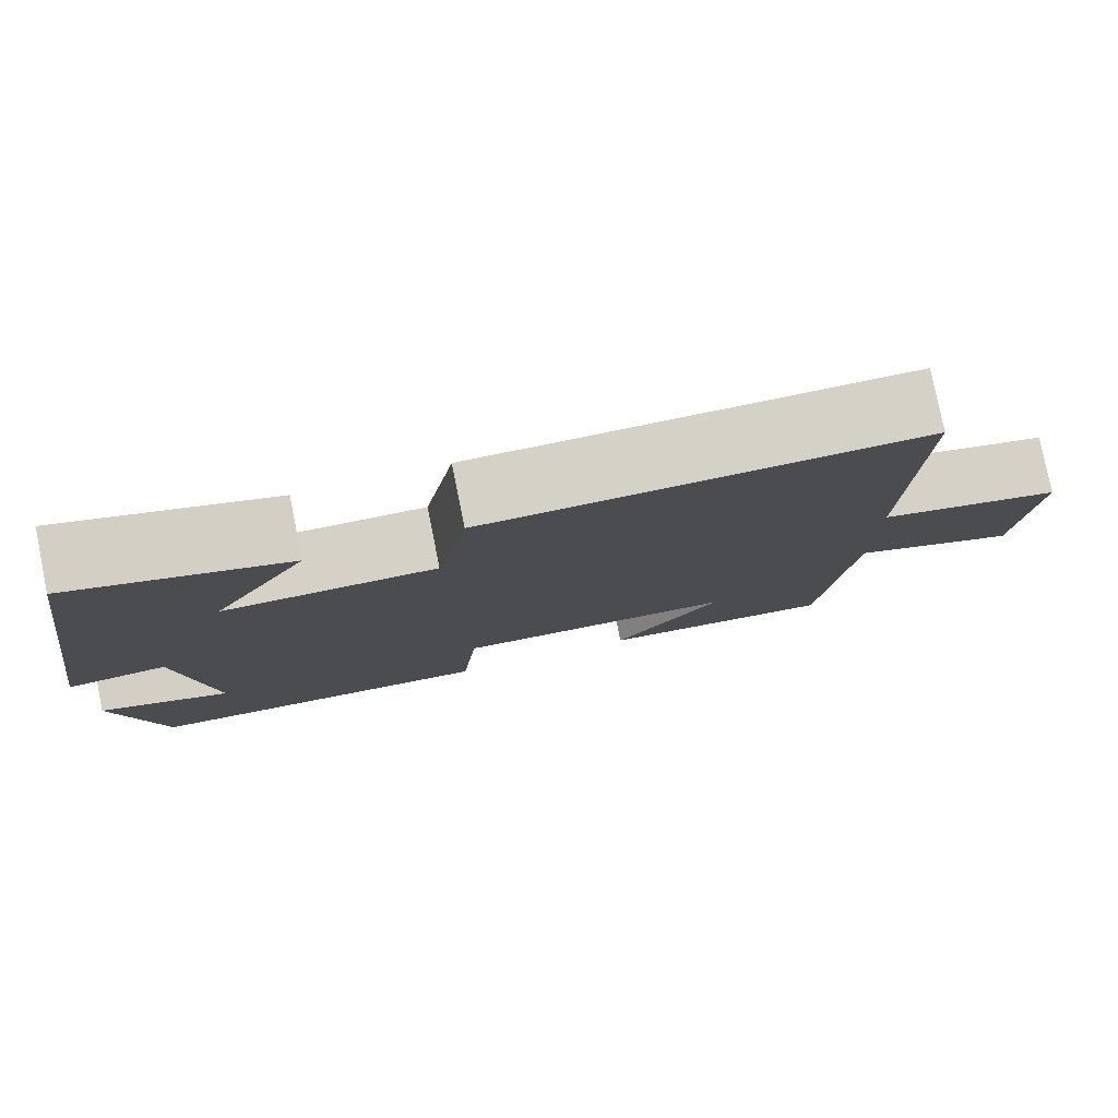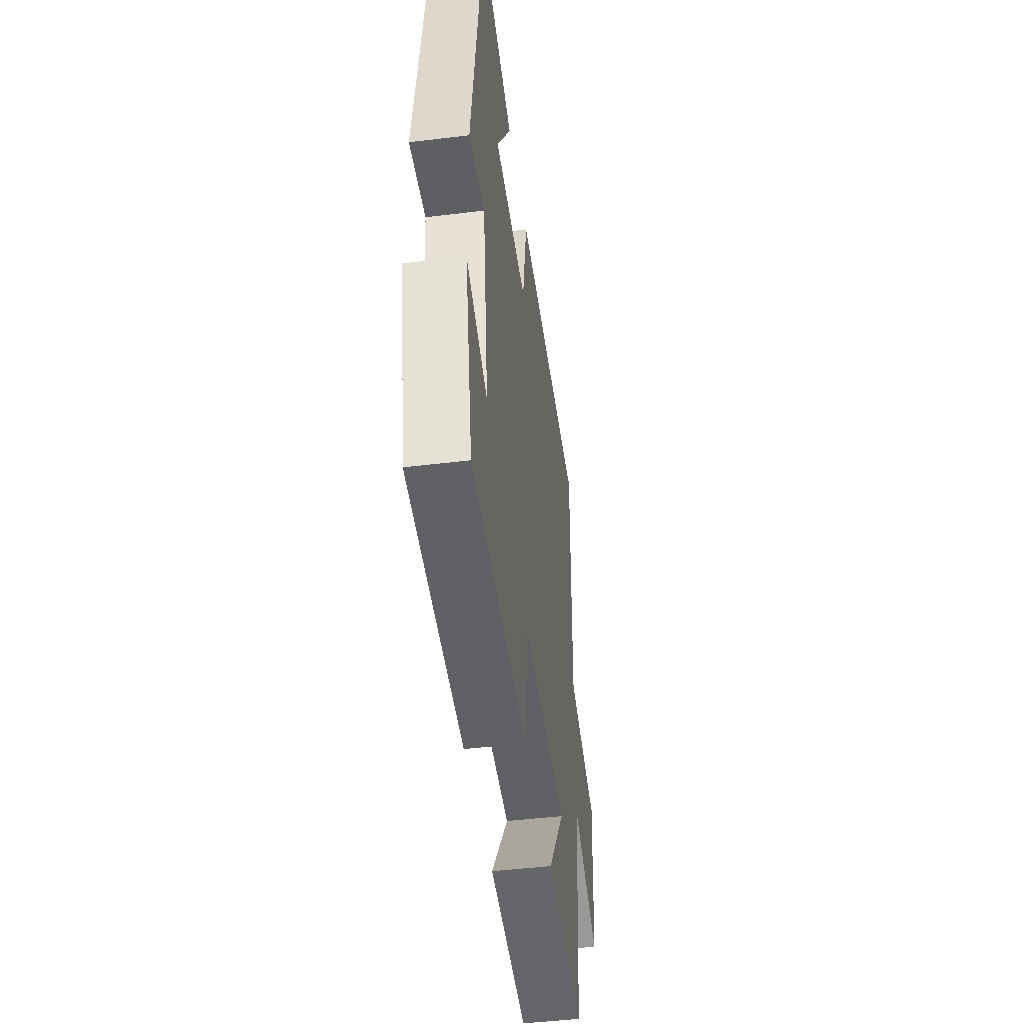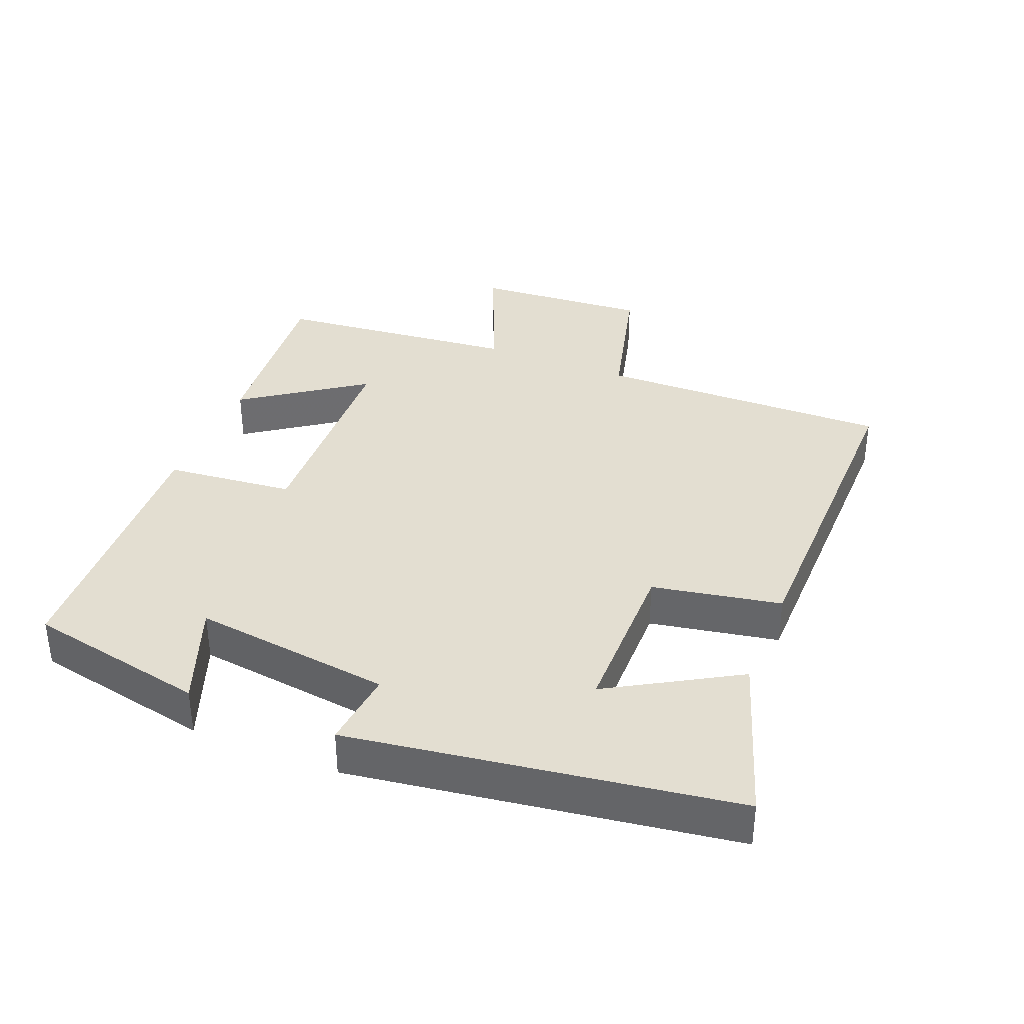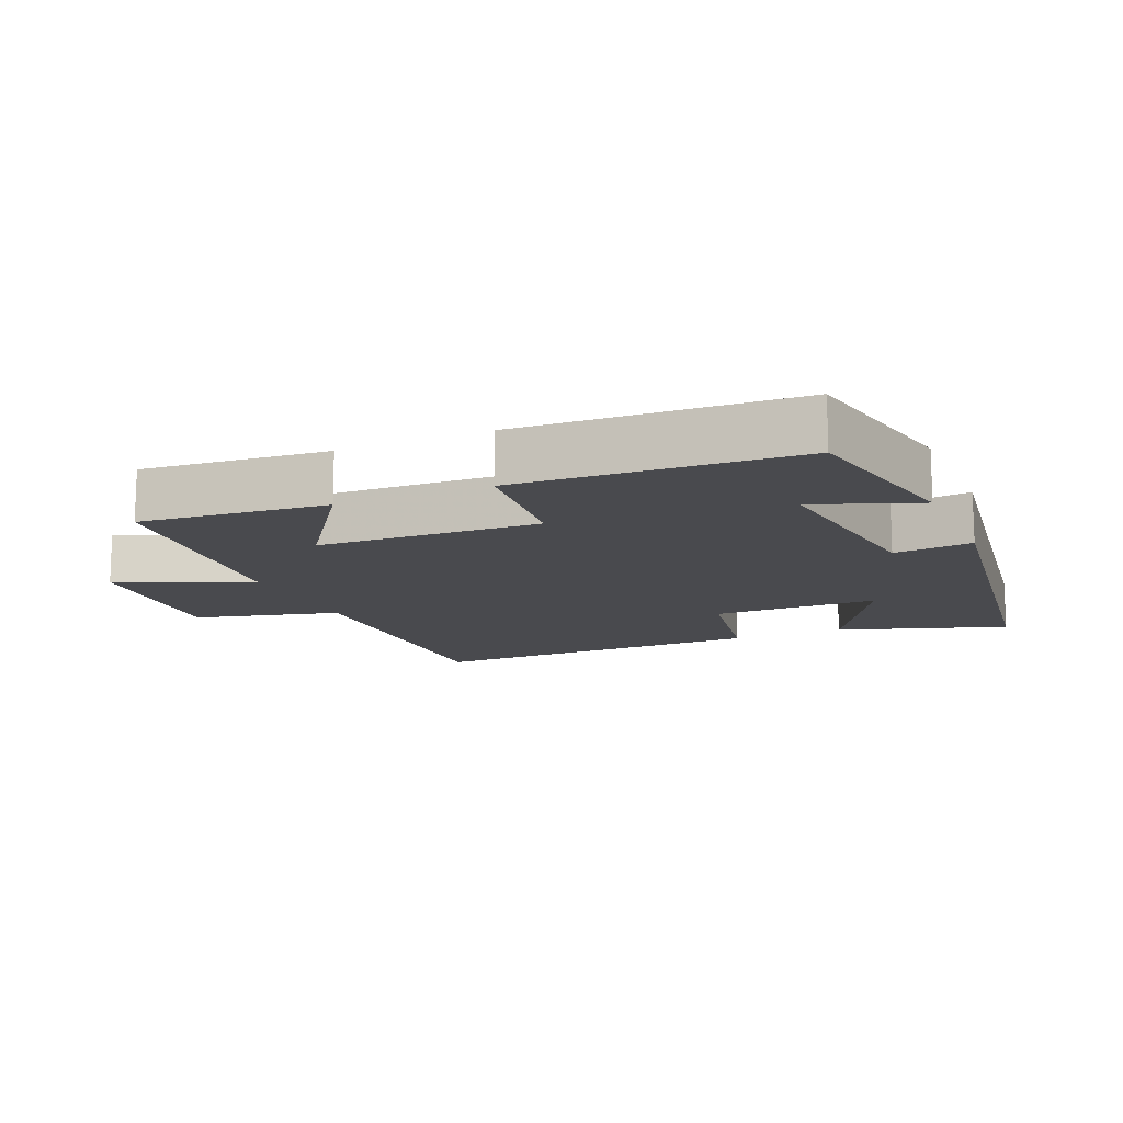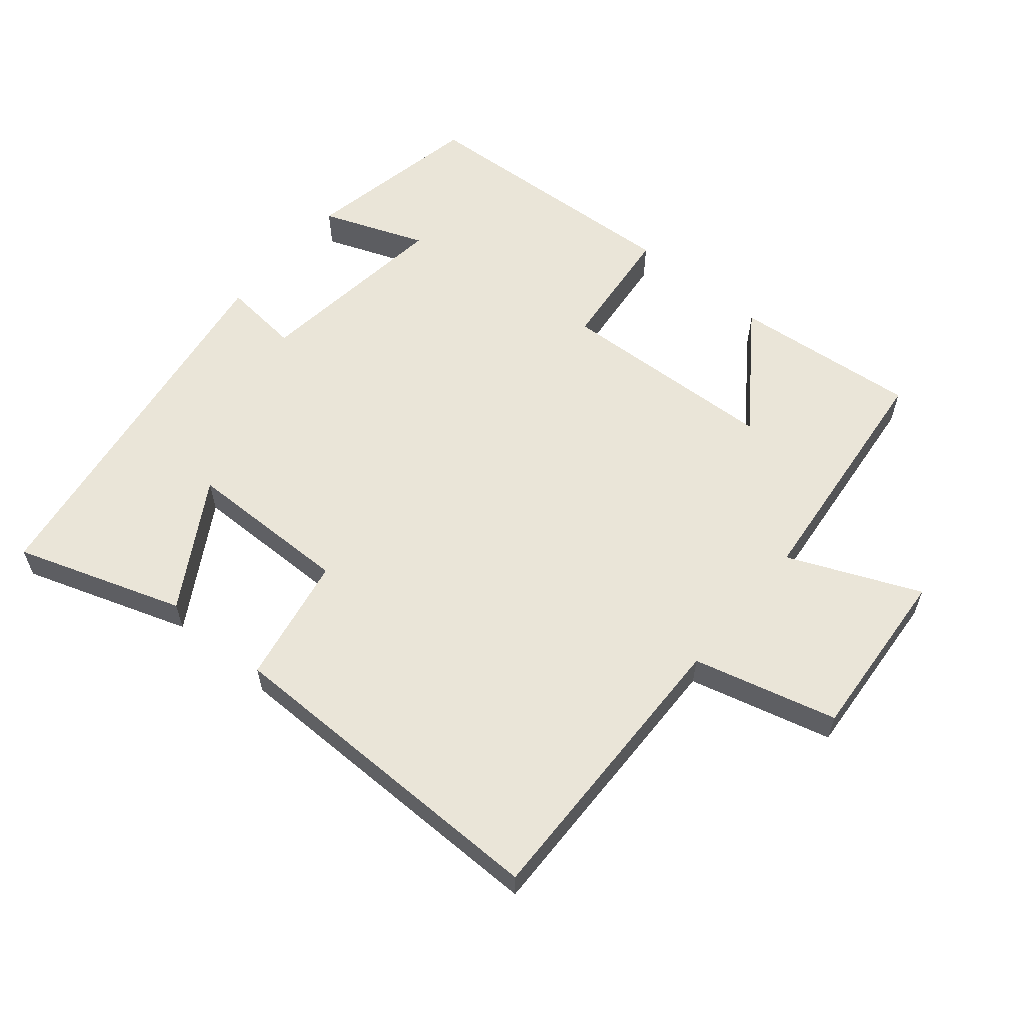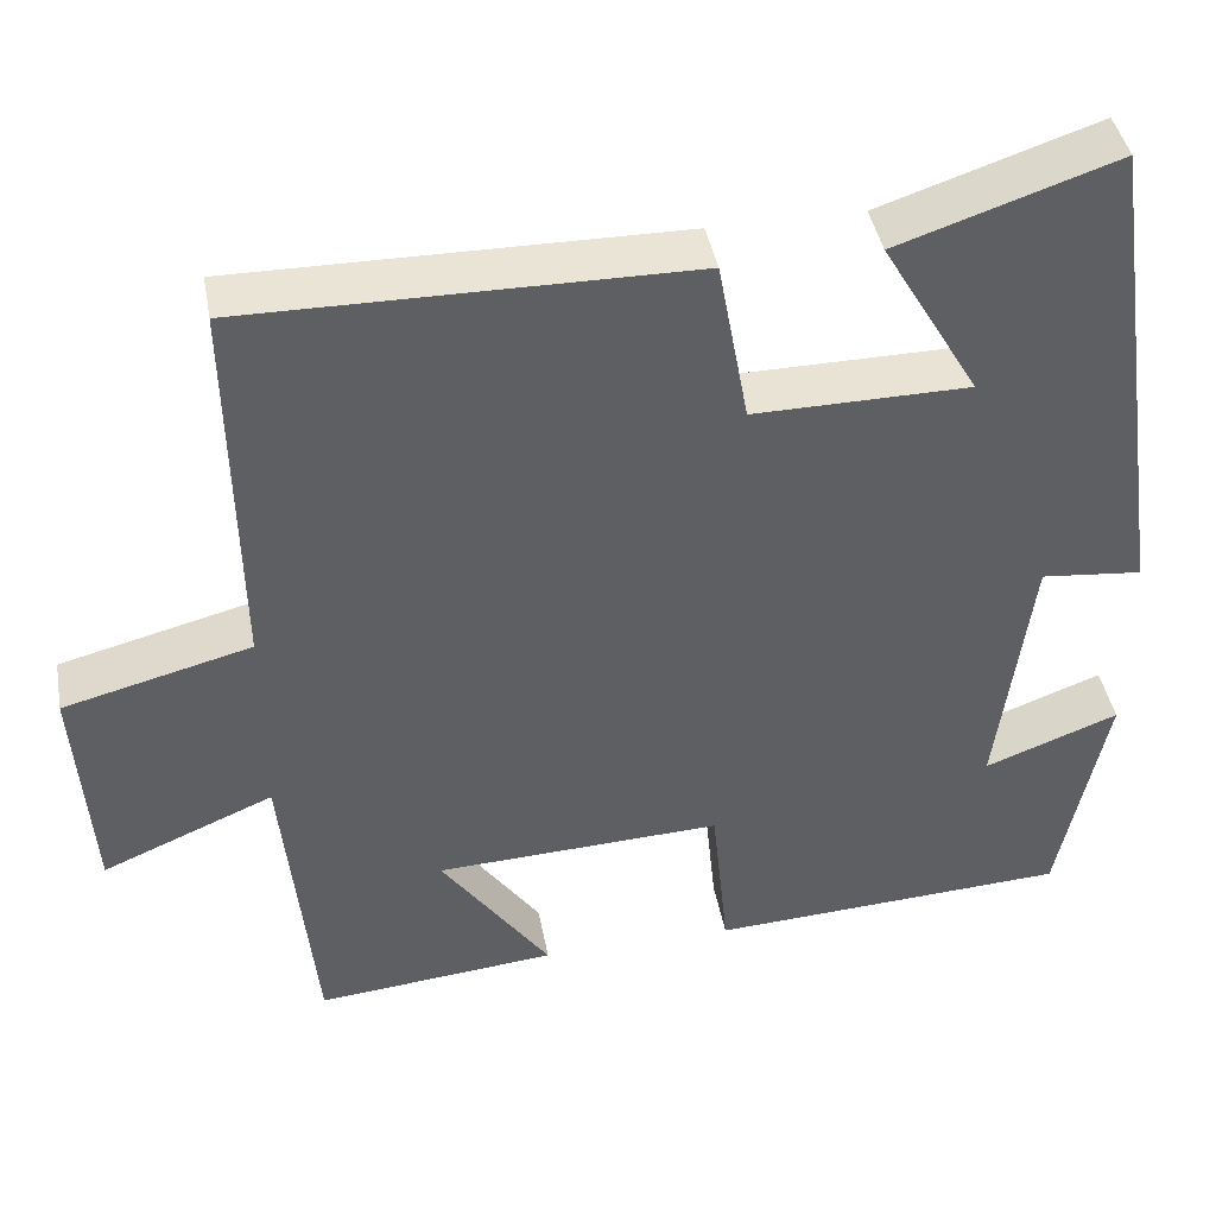
<metadata>
{"format":"obj","ext":"obj","renderer":"f3d","projection":"perspective","resolution":1024,"background":"white","views":[{"elev":79.5,"azim":-11.4,"up":"+Z"},{"elev":-46.5,"azim":-82.1,"up":"+Z"},{"elev":36.3,"azim":-68.0,"up":"+Y"},{"elev":-13.4,"azim":-156.5,"up":"+Y"},{"elev":59.4,"azim":39.6,"up":"+Y"},{"elev":42.2,"azim":169.6,"up":"+Z"}]}
</metadata>
<code>
v 0.464 0.07 -0.526
v 0.188 0.07 -0.5
v 0.313 0.07 -0.323
v -0.015 0.07 -0.309
v -0.034 0.07 -0.5
v -0.446 0.07 -0.478
v -0.5 0.07 -0.211
v -0.346 0.07 -0.269
v -0.384 0.07 0.027
v -0.5 0.07 0.015
v -0.418 0.07 0.583
v -0.169 0.07 0.5
v -0.28 0.07 0.311
v -0.034 0.07 0.309
v 0.001 0.07 0.5
v 0.507 0.07 0.505
v 0.5 0.07 0.068
v 0.714 0.07 0.013
v 0.696 0.07 -0.247
v 0.5 0.07 -0.164
v 0.464 0 -0.526
v 0.188 0 -0.5
v 0.313 0 -0.323
v -0.015 0 -0.309
v -0.034 0 -0.5
v -0.446 0 -0.478
v -0.5 0 -0.211
v -0.346 0 -0.269
v -0.384 0 0.027
v -0.5 0 0.015
v -0.418 0 0.583
v -0.169 0 0.5
v -0.28 0 0.311
v -0.034 0 0.309
v 0.001 0 0.5
v 0.507 0 0.505
v 0.5 0 0.068
v 0.714 0 0.013
v 0.696 0 -0.247
v 0.5 0 -0.164
f 17 18 19 20
f 17 20 1
f 16 17 1
f 15 16 1
f 14 15 1
f 10 11 12 13
f 9 10 13 14
f 8 9 14
f 5 6 7 8
f 4 5 8 14
f 3 4 14
f 1 2 3
f 1 3 14
f 40 39 38 37
f 21 40 37
f 21 37 36
f 21 36 35
f 21 35 34
f 33 32 31 30
f 34 33 30 29
f 34 29 28
f 28 27 26 25
f 34 28 25 24
f 34 24 23
f 23 22 21
f 34 23 21
f 1 21 22 2
f 2 22 23 3
f 3 23 24 4
f 4 24 25 5
f 5 25 26 6
f 6 26 27 7
f 7 27 28 8
f 8 28 29 9
f 9 29 30 10
f 10 30 31 11
f 11 31 32 12
f 12 32 33 13
f 13 33 34 14
f 14 34 35 15
f 15 35 36 16
f 16 36 37 17
f 17 37 38 18
f 18 38 39 19
f 19 39 40 20
f 20 40 21 1

</code>
